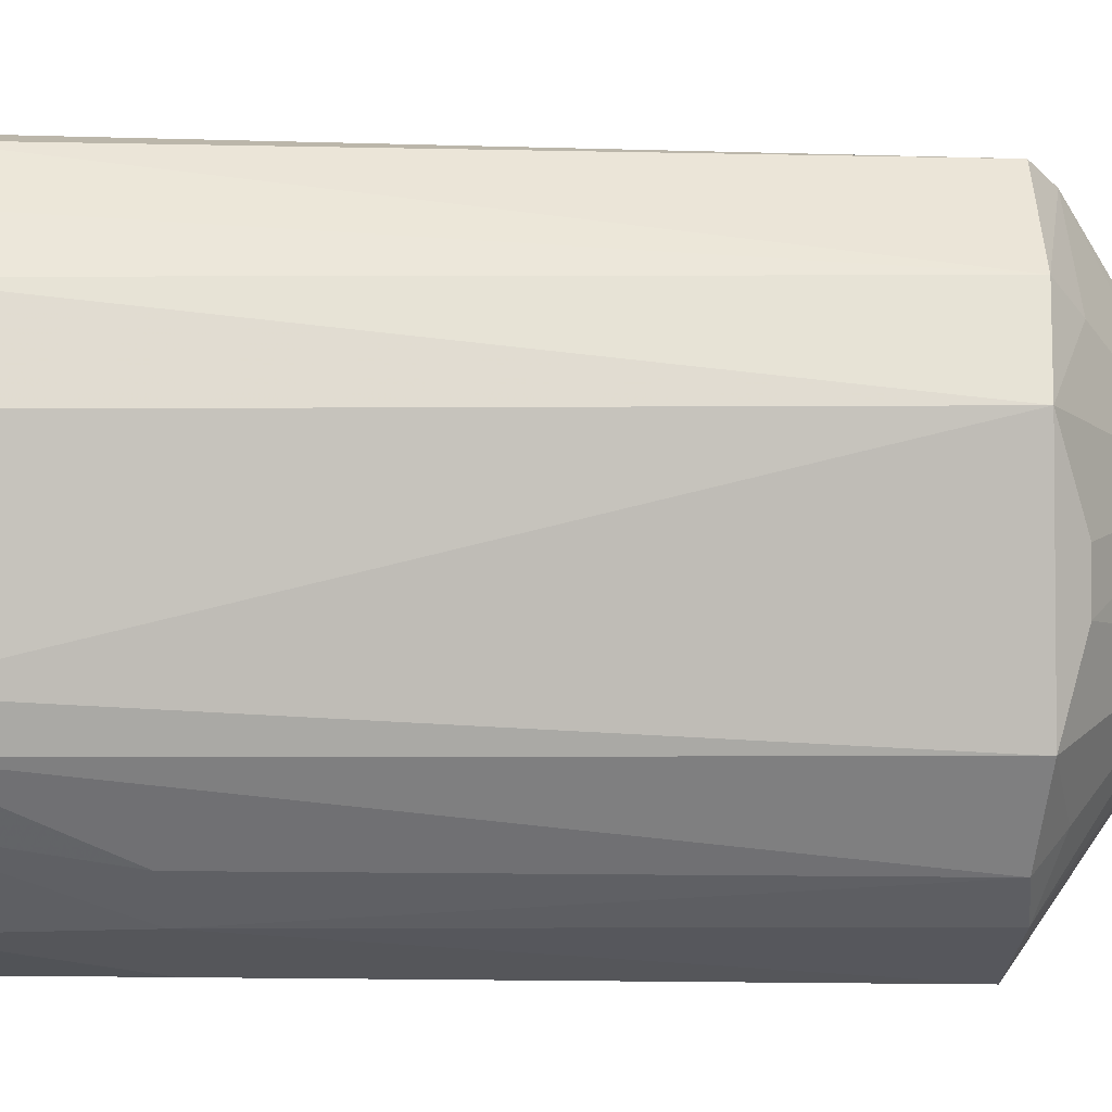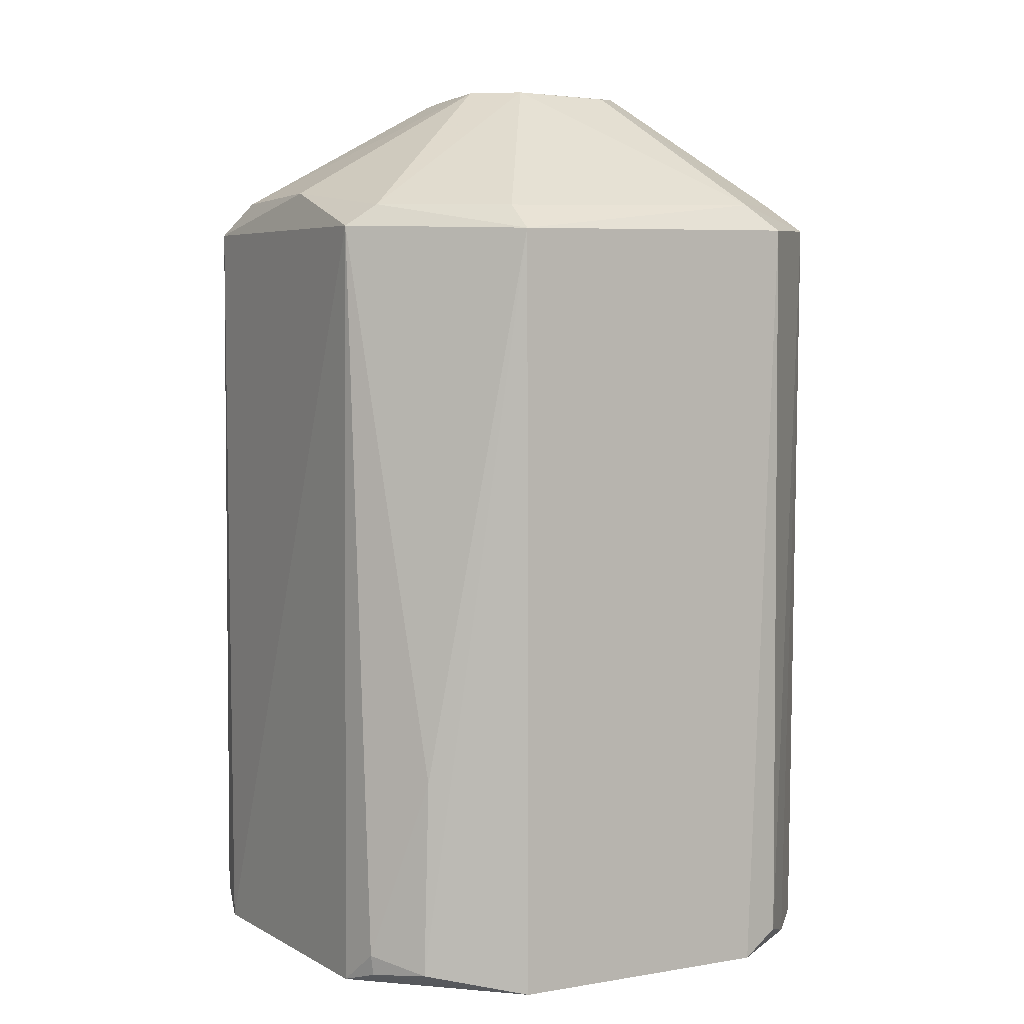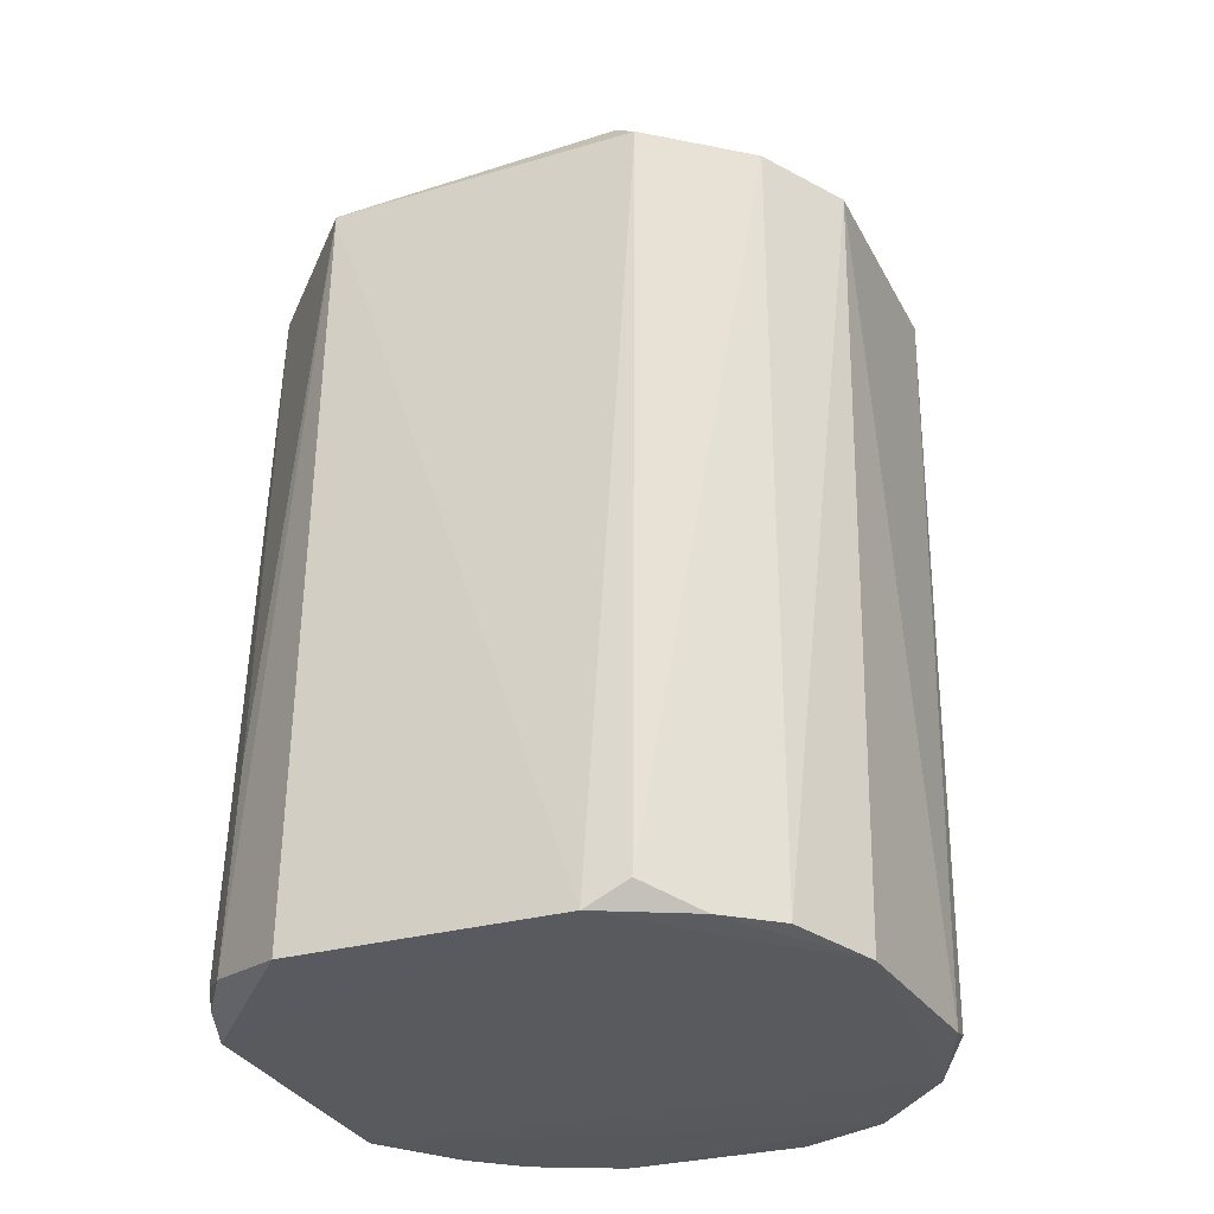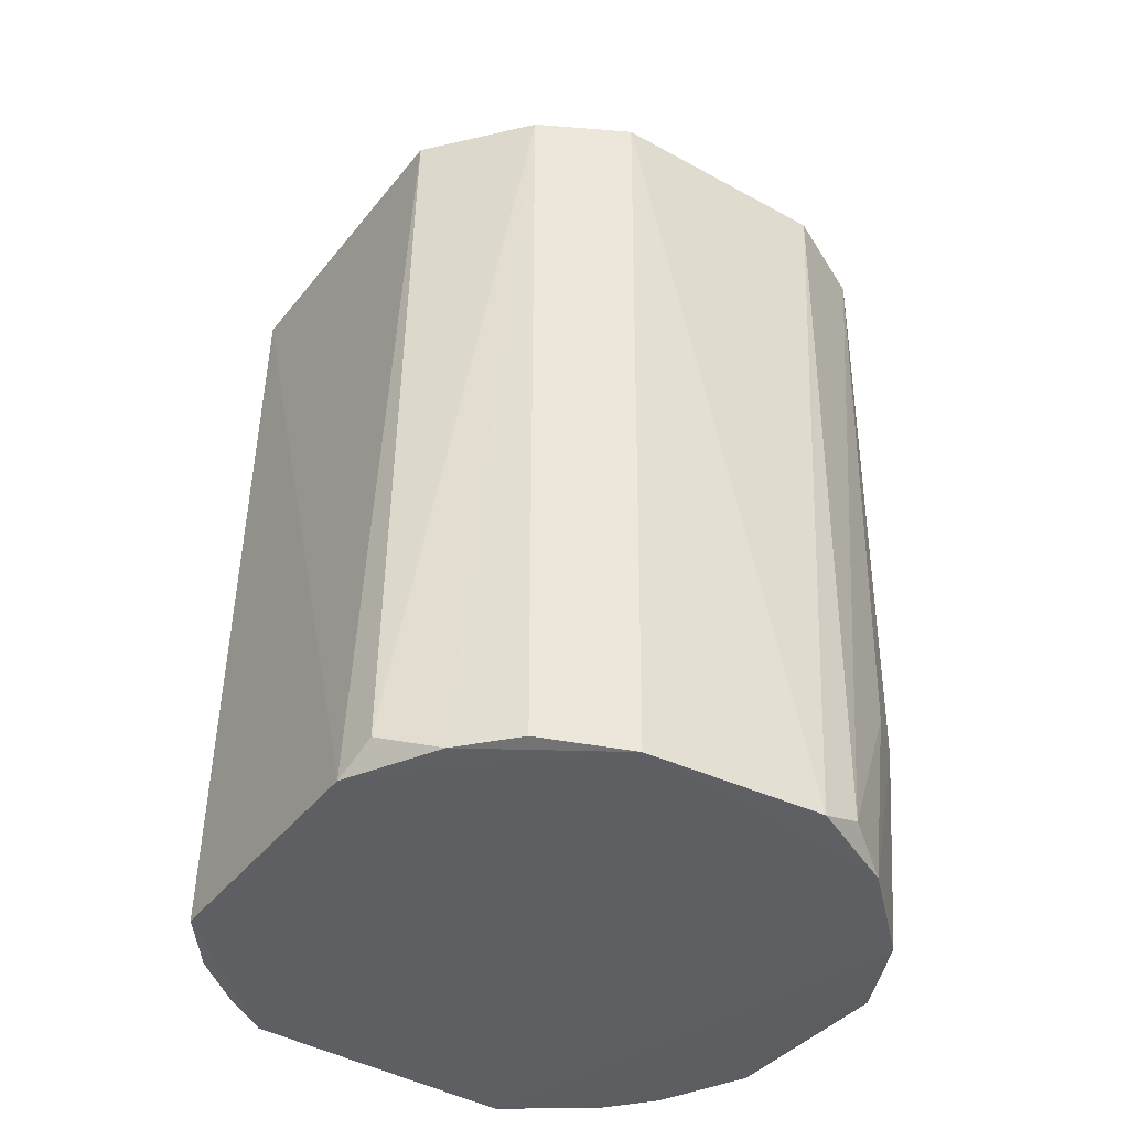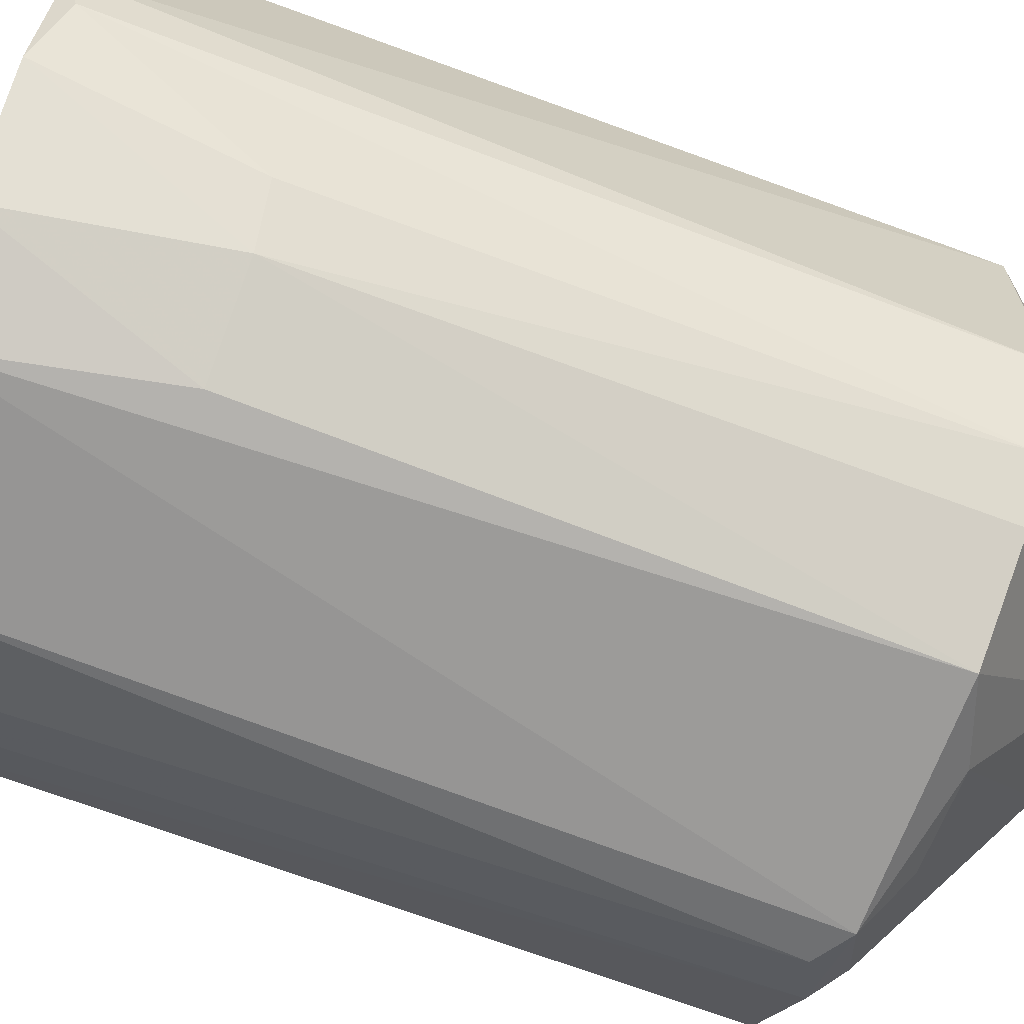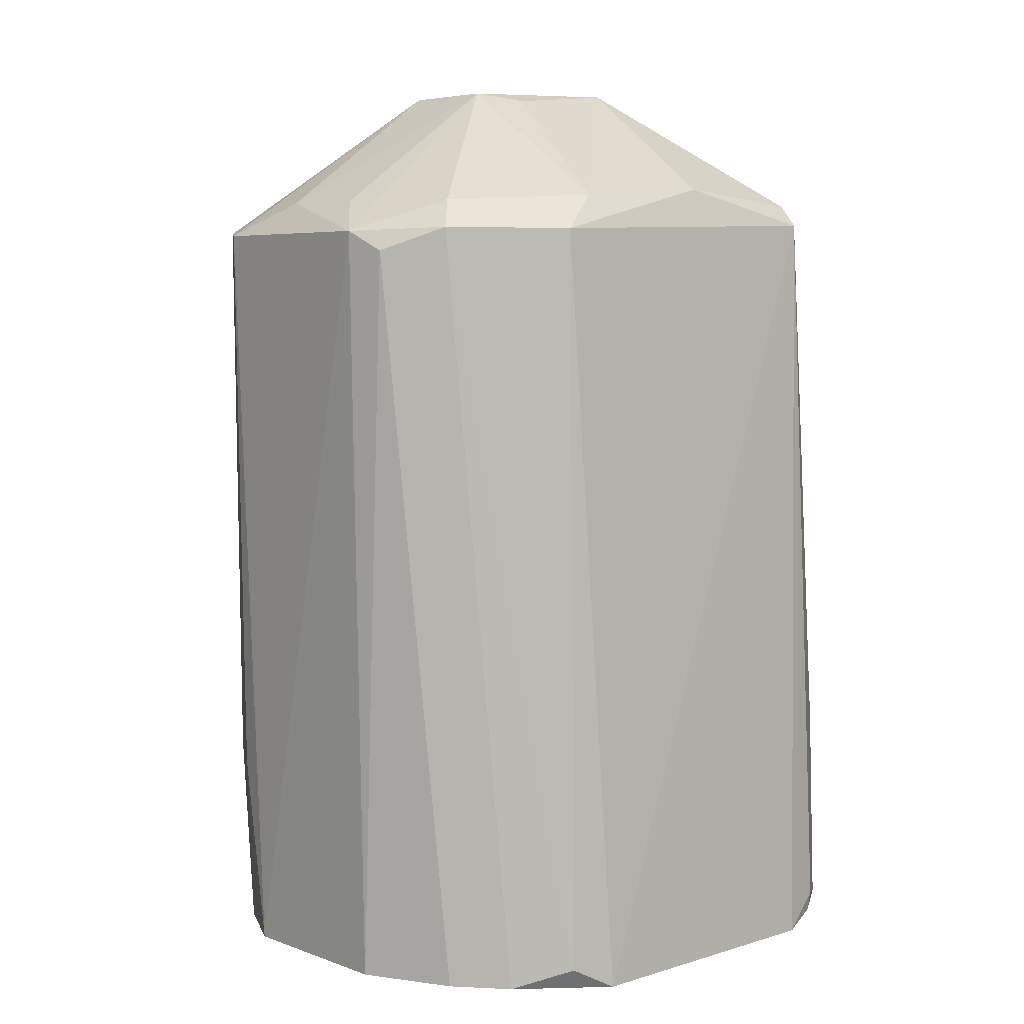
<metadata>
{"format":"obj","ext":"obj","renderer":"f3d","projection":"perspective","resolution":1024,"background":"white","views":[{"elev":3.7,"azim":-91.7,"up":"+Y"},{"elev":6.9,"azim":149.5,"up":"+Z"},{"elev":-30.6,"azim":-155.1,"up":"+Z"},{"elev":-40.5,"azim":-123.2,"up":"+Z"},{"elev":-68.9,"azim":-111.1,"up":"+Y"},{"elev":6.0,"azim":50.7,"up":"+Z"}]}
</metadata>
<code>
v 0.001196 0.002604 0.02938
v 0.008584 -0.005165 0.02468
v 0.007474 0.007299 0.001519
v -0.006489 0.007415 0.0007608
v -0.007981 -0.006445 0.02451
v 0.004565 0.008686 0.02484
v 0.001263 -0.002969 0.02934
v -0.007997 0.005946 0.0248
v 0.003278 -0.009249 0.0008053
v 0.004707 0.009035 0.00095
v 0.00867 0.004595 0.02492
v 0.003221 -0.009617 0.02463
v -0.009428 -0.002406 0.0007134
v -0.005112 0.008454 0.0248
v -0.003166 0.001395 0.02935
v 0.009176 -0.003802 0.000773
v 0.007759 0.004952 0.02558
v 0.007275 0.00725 0.007674
v -0.003643 -0.009519 0.02459
v 0.005235 -0.00731 0.02559
v 0.00594 -0.007847 0.0008066
v -0.009155 0.003244 0.0006714
v -0.009541 0.003319 0.02462
v -0.00507 0.008811 0.00142
v -0.004224 0.007875 0.02563
v -0.001919 -0.003017 0.02933
v 0.008948 0.004677 0.0009094
v -0.008047 -0.005252 0.000527
v 0.004645 0.007889 0.02554
v 0.00823 0.0003737 0.02601
v 0.00865 0.005905 0.001977
v -0.002445 -0.009406 0.000726
v 0.005991 -0.007965 0.02472
v 0.008043 -0.00394 0.02574
v 0.004415 -0.0093 0.02401
v 0.0088 -0.005116 0.00148
v -0.007968 0.00589 0.0008411
v -0.009325 -0.003759 0.02479
v -0.007164 0.005056 0.02569
v -0.003811 0.009049 0.0006997
v -0.002025 0.002588 0.02926
v -0.006612 -0.007716 0.02474
v -0.001102 -0.008697 0.02562
v 0.008547 0.005872 0.001329
v -0.005369 -0.007978 0.0005688
v 0.002415 0.001383 0.02937
v 0.007431 -0.00655 0.000823
v -0.008794 0.0005324 0.02555
v -0.00306 -0.001884 0.0293
v -0.009179 -0.003699 0.001139
v 0.001771 -0.008559 0.02561
v -0.003668 -0.009254 0.006601
v -0.006401 -0.007699 0.006622
v 0.002318 -0.001888 0.02907
v -0.008755 -0.001069 0.02557
v -0.007029 -0.005535 0.0255
v -0.007728 -0.006261 0.006462
f 10 6 3
f 15 7 1
f 16 11 2
f 17 11 6
f 18 3 6
f 18 6 11
f 20 7 12
f 23 22 13
f 24 4 8
f 24 8 14
f 25 6 14
f 25 14 8
f 26 7 15
f 27 11 16
f 28 13 22
f 29 17 6
f 29 1 17
f 29 25 1
f 29 6 25
f 30 2 11
f 30 11 17
f 31 18 11
f 31 3 18
f 31 11 27
f 32 9 12
f 32 12 19
f 33 20 12
f 34 7 20
f 34 2 30
f 34 33 2
f 34 20 33
f 35 12 9
f 35 9 21
f 35 33 12
f 35 21 33
f 36 16 2
f 36 2 33
f 37 8 4
f 37 4 22
f 37 23 8
f 37 22 23
f 38 23 13
f 39 23 15
f 39 8 23
f 39 25 8
f 39 15 25
f 40 4 24
f 40 10 27
f 40 27 16
f 40 16 28
f 40 28 22
f 40 22 4
f 40 6 10
f 40 24 14
f 40 14 6
f 41 25 15
f 41 15 1
f 41 1 25
f 42 19 26
f 43 26 19
f 43 19 12
f 43 7 26
f 44 27 10
f 44 10 3
f 44 31 27
f 44 3 31
f 45 21 9
f 45 9 32
f 45 28 16
f 45 16 21
f 46 30 17
f 46 17 1
f 46 1 7
f 46 34 30
f 47 21 16
f 47 16 36
f 47 36 33
f 47 33 21
f 48 15 23
f 48 23 38
f 49 26 15
f 49 42 26
f 50 5 38
f 50 38 13
f 50 13 28
f 51 43 12
f 51 12 7
f 51 7 43
f 52 45 32
f 52 32 19
f 53 42 5
f 53 28 45
f 53 45 52
f 53 52 19
f 53 19 42
f 54 46 7
f 54 7 34
f 54 34 46
f 55 48 38
f 55 38 49
f 55 49 15
f 55 15 48
f 56 49 38
f 56 38 5
f 56 5 42
f 56 42 49
f 57 50 28
f 57 5 50
f 57 53 5
f 57 28 53

</code>
